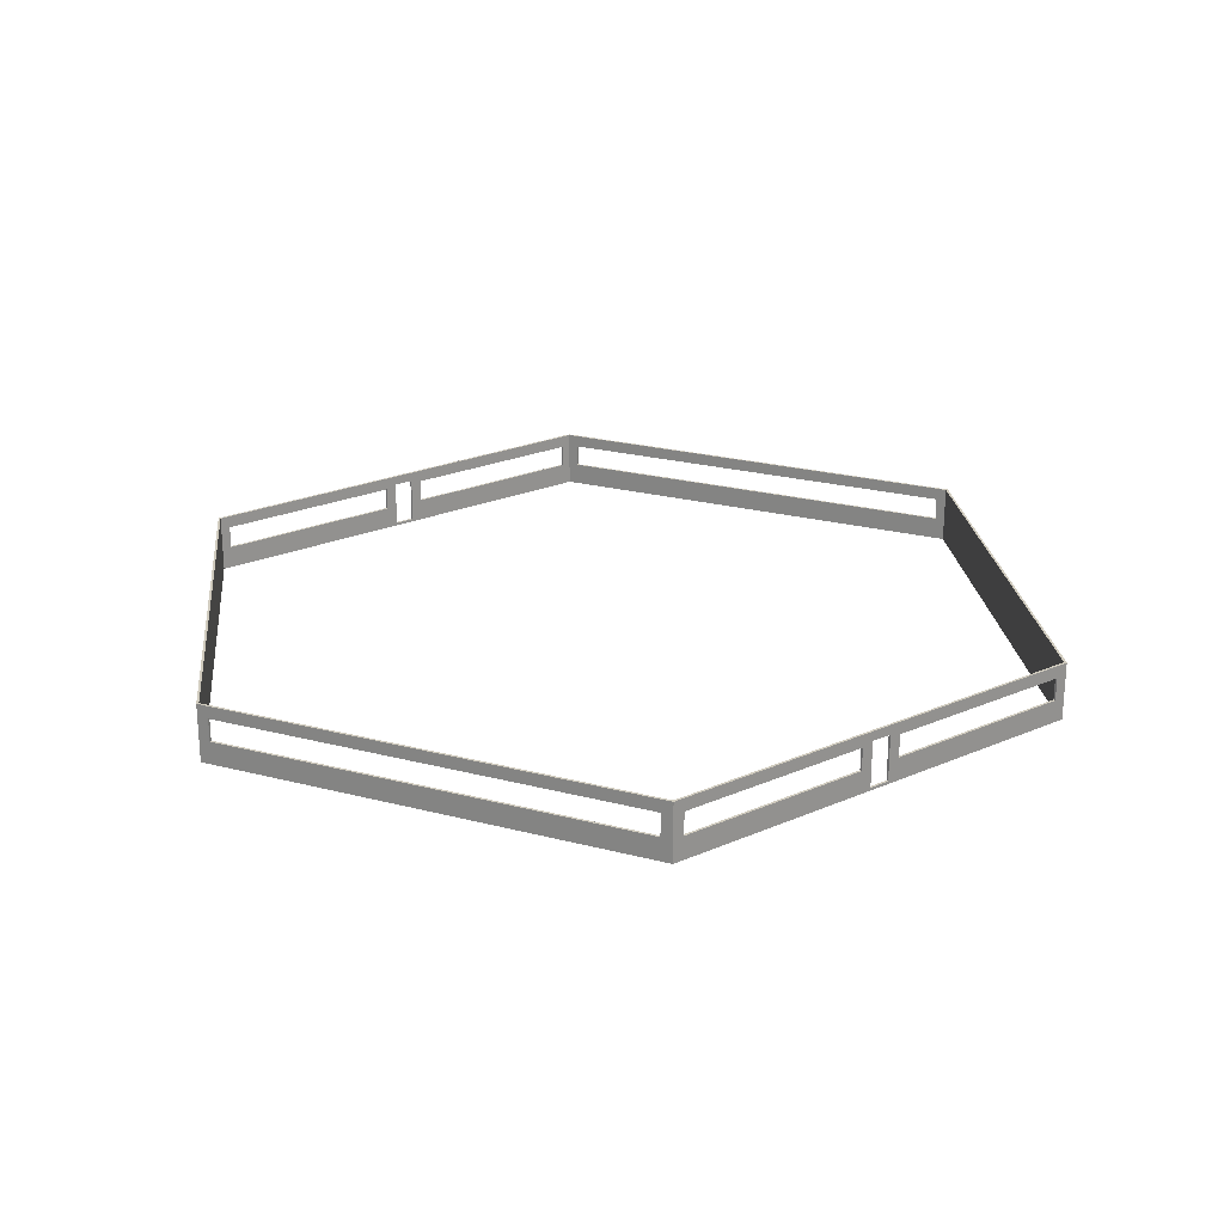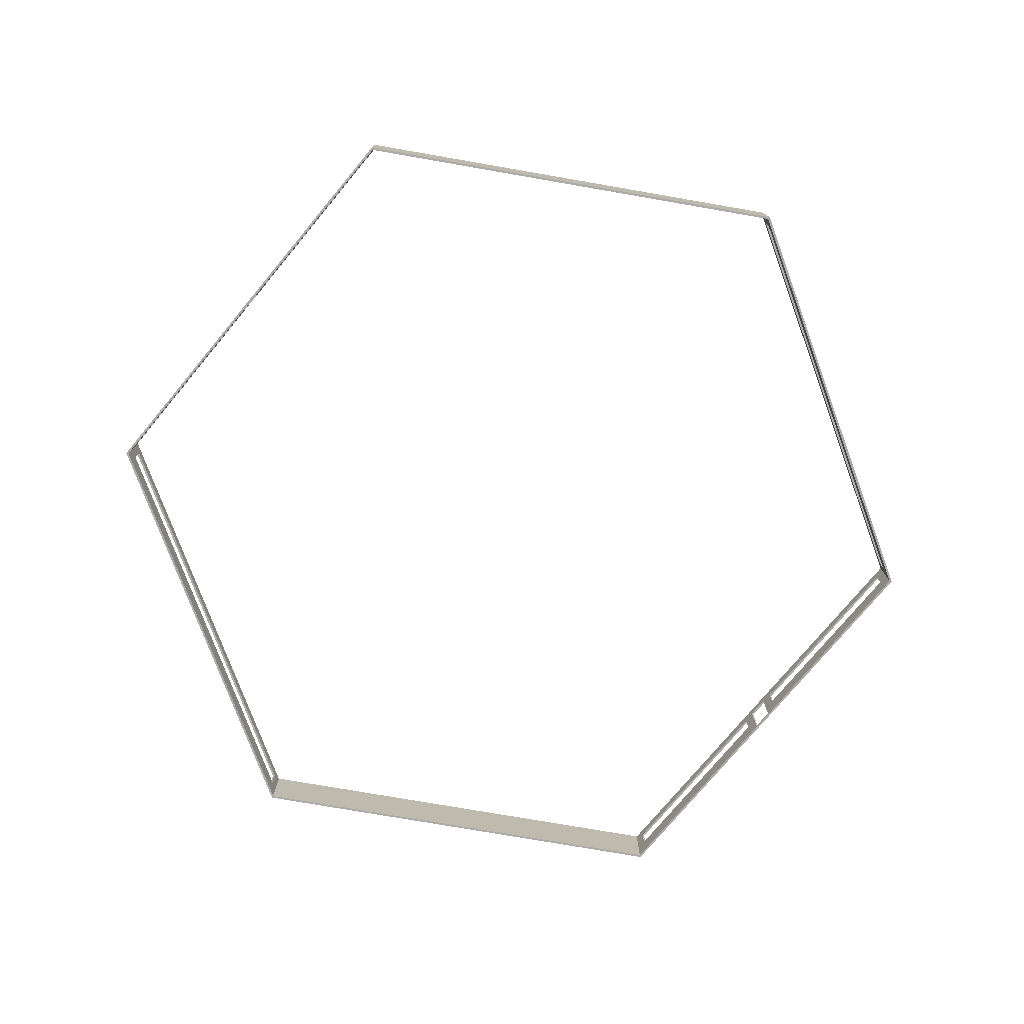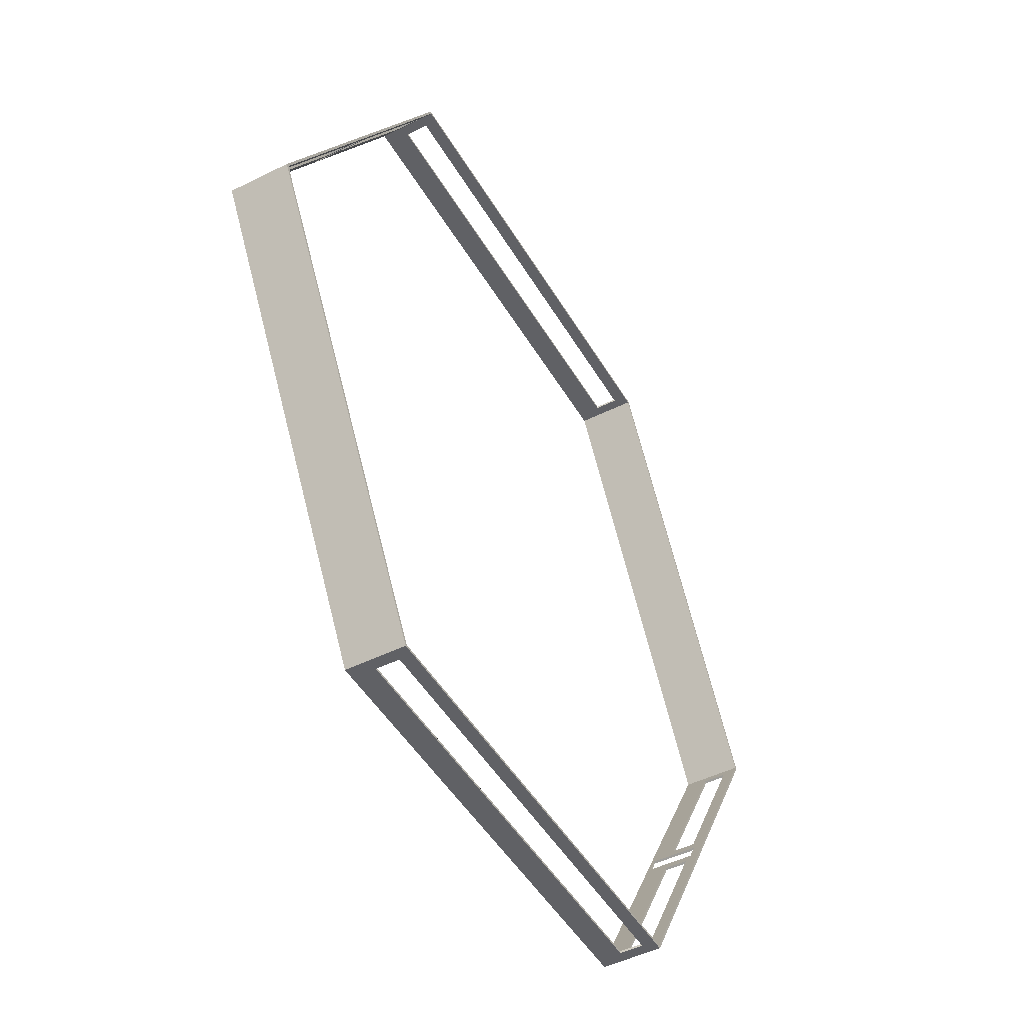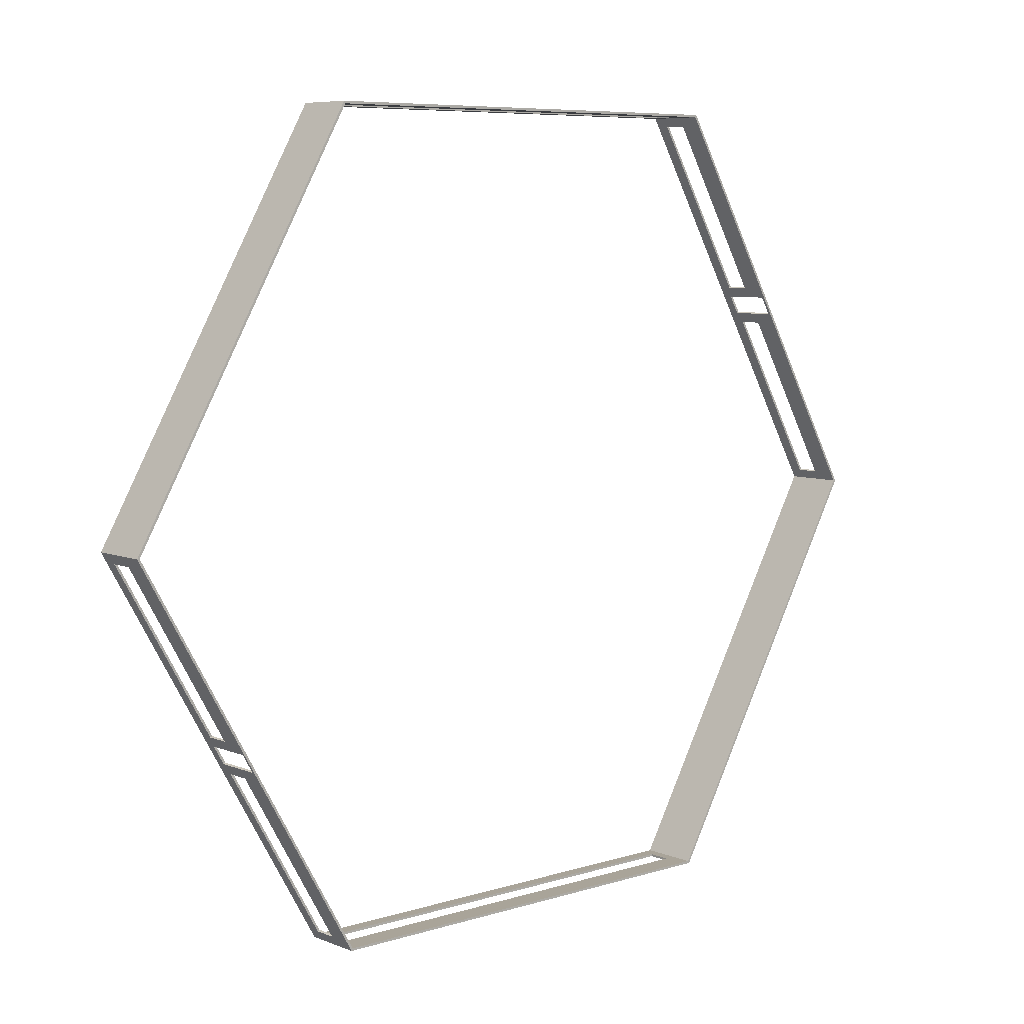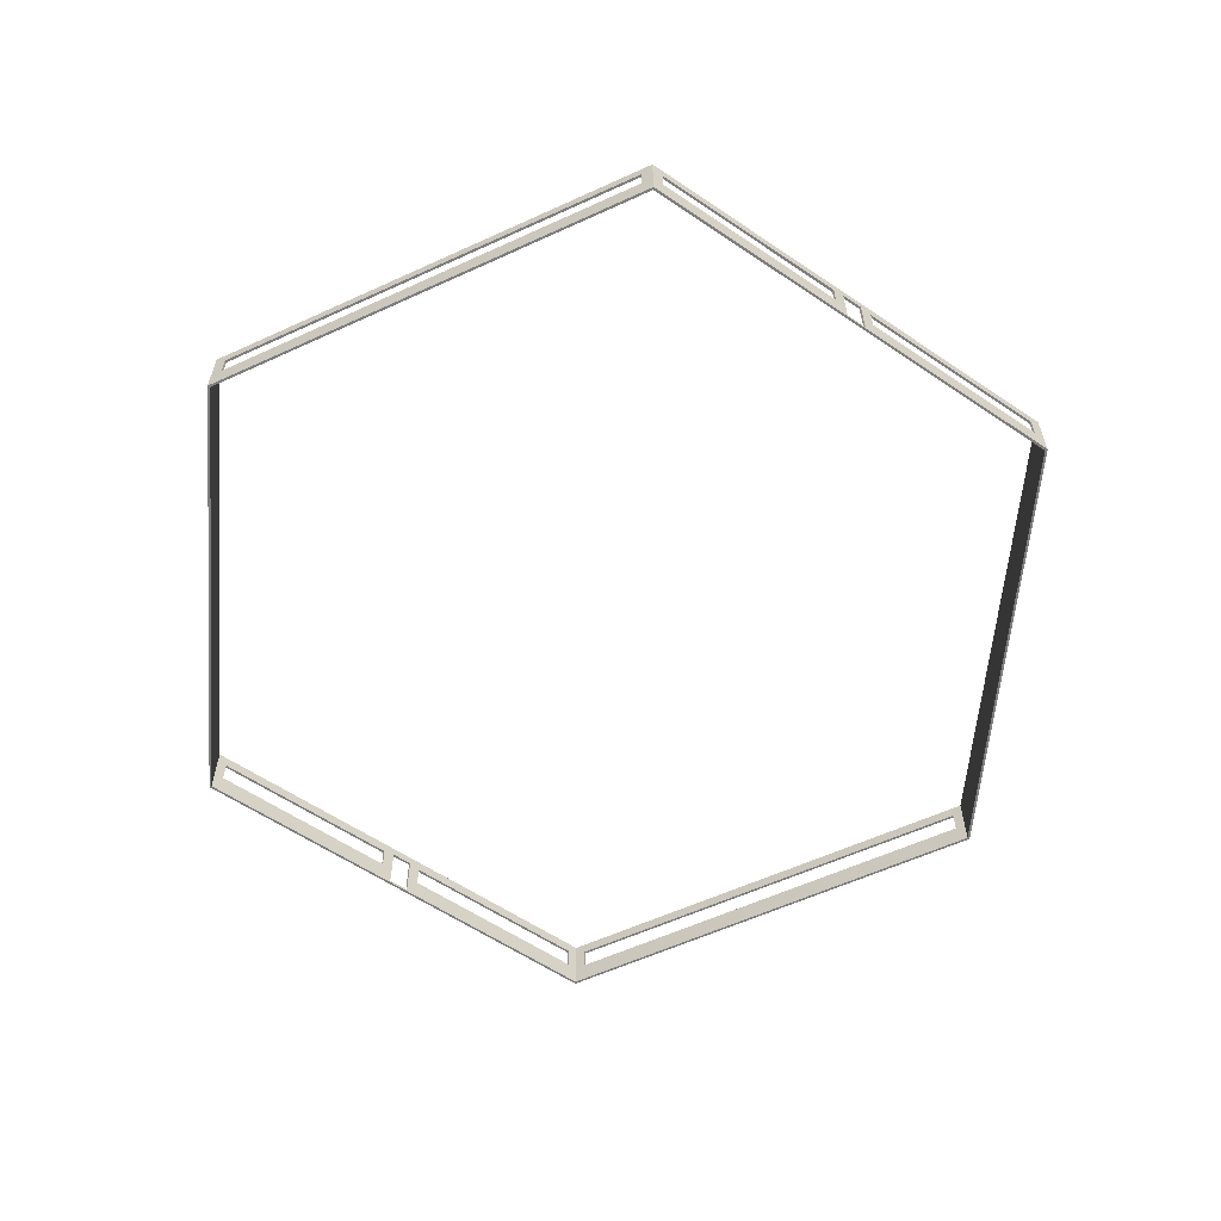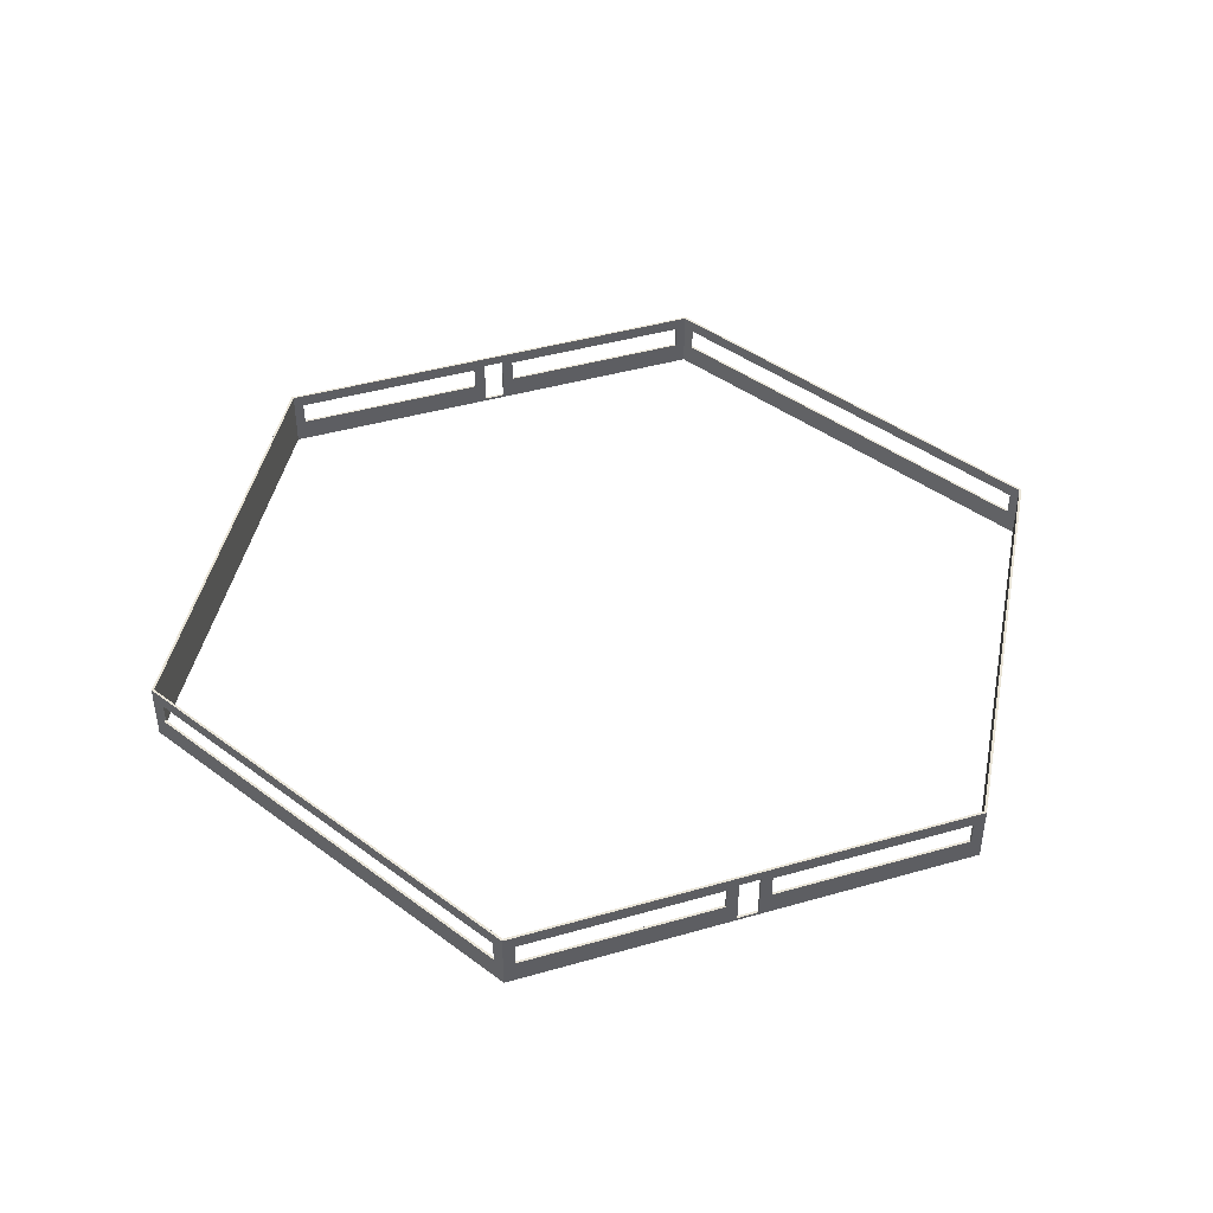
<metadata>
{"format":"obj","ext":"obj","renderer":"f3d","projection":"perspective","resolution":1024,"background":"white","views":[{"elev":23.5,"azim":23.7,"up":"+Y"},{"elev":-76.4,"azim":-69.8,"up":"+Y"},{"elev":-47.7,"azim":119.2,"up":"+Z"},{"elev":7.2,"azim":-41.7,"up":"+Z"},{"elev":-59.2,"azim":-154.8,"up":"+Y"},{"elev":43.4,"azim":41.3,"up":"+Y"}]}
</metadata>
<code>
g Mesh1 Group1 Model
v 10.06 0 17.42
v 10.31 1 16.99
v 10.06 2.55 17.42
f 1 2 3
v 14.86 0 9.107
f 2 1 4
v 14.61 1 9.541
f 2 4 5
v 14.86 0.12 9.107
f 5 4 6
v 15.32 0.12 8.315
f 6 4 7
v 20.12 0 -0
f 7 4 8
v 15.57 1 7.881
f 7 8 9
v 19.87 1 0.433
f 9 8 10
v 19.87 2 0.433
f 10 8 11
v 20.12 2.55 -0
f 12 11 8
v 15.57 2 7.881
f 12 13 11
v 15.32 2.134 8.315
f 12 14 13
v 14.86 2.134 9.107
f 12 15 14
v 10.31 2 16.99
f 12 16 15
f 3 16 12
f 16 3 2
v 14.61 2 9.541
f 15 16 17
f 15 17 5
f 15 5 6
f 13 14 7
f 13 7 9
v 10.06 0 -17.42
f 18 12 8
v 10.06 2.55 -17.42
f 12 18 19
v 9.561 1 -17.42
f 18 20 19
v -9.559 1 -17.42
f 20 18 21
v -10.06 0 -17.42
f 22 21 18
v -10.06 2.55 -17.42
f 21 22 23
v -10.31 1 -16.99
f 22 24 23
v -10.31 1 -16.99
f 22 25 24
v -14.61 1 -9.542
f 22 26 25
v -14.86 0.12 -9.109
f 22 27 26
v -15.32 -9.546e-15 -8.315
f 28 27 22
v -15.32 0.12 -8.315
f 28 29 27
v -15.57 1 -7.882
f 28 30 29
v -19.87 1 -0.433
f 28 31 30
v -20.12 0 1.155e-14
f 32 31 28
v -19.87 2 -0.433
f 31 32 33
v -20.12 2.55 1.155e-14
f 34 33 32
f 33 34 23
v -15.32 2.133 -8.315
f 33 23 35
v -15.09 2.133 -8.711
f 35 23 36
v -15.09 2.13 -8.711
f 36 23 37
v -14.86 2.13 -9.109
f 37 23 38
v -14.61 2 -9.542
f 38 23 39
v -10.31 2 -16.99
f 39 23 40
f 40 23 24
f 38 39 27
f 26 27 39
v -15.57 2 -7.882
f 33 35 41
f 41 35 30
f 30 35 29
v -10.06 0 17.42
f 42 34 32
v -10.06 2.55 17.42
f 34 42 43
v -9.561 1 17.42
f 42 44 43
v 9.559 1 17.42
f 44 42 45
f 1 45 42
f 45 1 3
v 9.559 2 17.42
f 45 3 46
v -9.561 2 17.42
f 46 3 47
f 43 47 3
f 43 44 47
v -9.559 2 -17.42
f 21 23 48
v 9.561 2 -17.42
f 48 23 49
f 19 49 23
f 19 20 49
v 9.559 1 -17.42
f 50 20 21
g Mesh2 Model
v -20 0 1.155e-14
f 28 51 32
v -15.23 -9.742e-19 -8.264
f 51 28 52
f 22 52 28
v -10 0 -17.32
f 52 22 53
f 53 22 18
v 10 0 -17.32
f 53 18 54
v 20 0 -0
f 54 18 55
f 55 18 8
f 4 55 8
v 14.77 0 9.056
f 55 4 56
f 1 56 4
v 10 0 17.32
f 1 57 56
v -10 0 17.32
f 1 58 57
f 42 58 1
f 42 51 58
f 51 42 32
v -10 0.12 17.32
f 51 59 58
v -20 0.12 1.155e-14
f 59 51 60
f 52 60 51
v -15.23 0.12 -8.264
f 60 52 61
f 53 61 52
v -14.77 0.12 -9.059
f 61 53 62
v -10 0.12 -17.32
f 62 53 63
v 10 0.12 -17.32
f 53 64 63
f 64 53 54
f 55 64 54
v 20 0.12 -0
f 64 55 65
v 15.23 0.12 8.264
f 55 66 65
v 14.77 0.12 9.056
f 55 67 66
f 67 55 56
f 57 67 56
v 10 0.12 17.32
f 67 57 68
f 57 59 68
f 59 57 58
v -9.561 1 17.32
f 59 69 68
v -10 2.55 17.32
f 69 59 70
f 60 70 59
v -20 2.55 1.155e-14
f 70 60 71
v -19.78 1 -0.3822
f 60 72 71
f 72 60 61
v -15.48 1 -7.831
f 72 61 73
v -15.48 2 -7.831
f 73 61 74
v -15.23 2.133 -8.264
f 75 74 61
v -19.78 2 -0.3822
f 75 76 74
v -10 2.55 -17.32
f 77 76 75
f 71 76 77
f 76 71 72
f 72 33 76
f 33 72 31
f 72 30 31
f 30 72 73
f 74 30 73
f 30 74 41
f 76 41 74
f 41 76 33
f 23 71 77
f 71 23 34
f 43 71 34
f 71 43 70
f 70 43 3
v 10 2.55 17.32
f 70 3 78
v 20 2.55 -0
f 78 3 79
f 79 3 12
f 19 79 12
v 10 2.55 -17.32
f 19 80 79
f 19 77 80
f 23 77 19
v -9.559 2 -17.32
f 77 81 80
v -9.559 1 -17.32
f 77 82 81
f 63 82 77
v 9.561 1 -17.32
f 82 63 83
f 64 83 63
f 83 64 80
f 65 80 64
f 80 65 79
v 19.78 1 0.3822
f 65 84 79
v 15.48 1 7.83
f 65 85 84
f 85 65 66
v 15.48 2 7.83
f 66 86 85
v 15.23 2.134 8.264
f 87 86 66
f 87 79 86
v 14.77 2.134 9.056
f 88 79 87
v 10.22 2 16.94
f 89 79 88
f 89 78 79
f 78 89 68
v 10.22 1 16.94
f 90 68 89
f 68 90 67
v 14.52 1 9.49
f 67 90 91
f 2 91 90
f 91 2 5
v 14.52 2 9.49
f 5 92 91
f 92 5 17
f 16 92 17
f 92 16 89
f 2 89 16
f 89 2 90
f 89 88 92
f 92 88 91
f 67 91 88
f 88 6 67
f 6 88 15
f 87 15 88
f 15 87 14
f 66 14 87
f 14 66 7
f 66 6 7
f 6 66 67
v 9.559 1 17.32
f 68 93 78
f 93 68 69
f 69 45 93
f 45 69 44
f 69 47 44
v -9.561 2 17.32
f 47 69 94
f 69 70 94
v 9.559 2 17.32
f 94 70 95
f 78 95 70
f 78 93 95
f 45 95 93
f 95 45 46
f 47 95 46
f 95 47 94
v 19.78 2 0.3822
f 86 79 96
f 96 79 84
f 84 11 96
f 11 84 10
f 84 9 10
f 9 84 85
f 86 9 85
f 9 86 13
f 96 13 86
f 13 96 11
v 9.561 2 -17.32
f 83 80 97
f 97 80 81
f 81 49 97
f 49 81 48
f 81 21 48
f 21 81 82
v 9.559 1 -17.32
f 98 21 82
f 21 98 50
f 83 50 98
f 50 83 20
f 83 49 20
f 49 83 97
f 98 82 83
v -10.22 1 -16.94
f 77 99 63
v -10.22 2 -16.94
f 77 100 99
v -14.52 2 -9.492
f 77 101 100
v -14.77 2.13 -9.059
f 77 102 101
v -15 2.133 -8.66
f 77 103 102
f 77 75 103
f 75 36 103
f 36 75 35
f 61 35 75
f 35 61 29
f 61 27 29
f 27 61 62
f 102 27 62
f 27 102 38
v -15 2.13 -8.66
f 104 38 102
f 38 104 37
f 103 37 104
f 37 103 36
f 102 103 104
v -14.52 1 -9.492
f 62 105 102
f 105 62 63
v -10.22 1 -16.94
f 105 63 106
f 106 63 99
f 24 106 99
f 106 24 25
f 25 105 106
f 105 25 26
f 39 105 26
f 105 39 101
f 40 101 39
f 101 40 100
f 40 99 100
f 99 40 24
f 101 102 105

</code>
